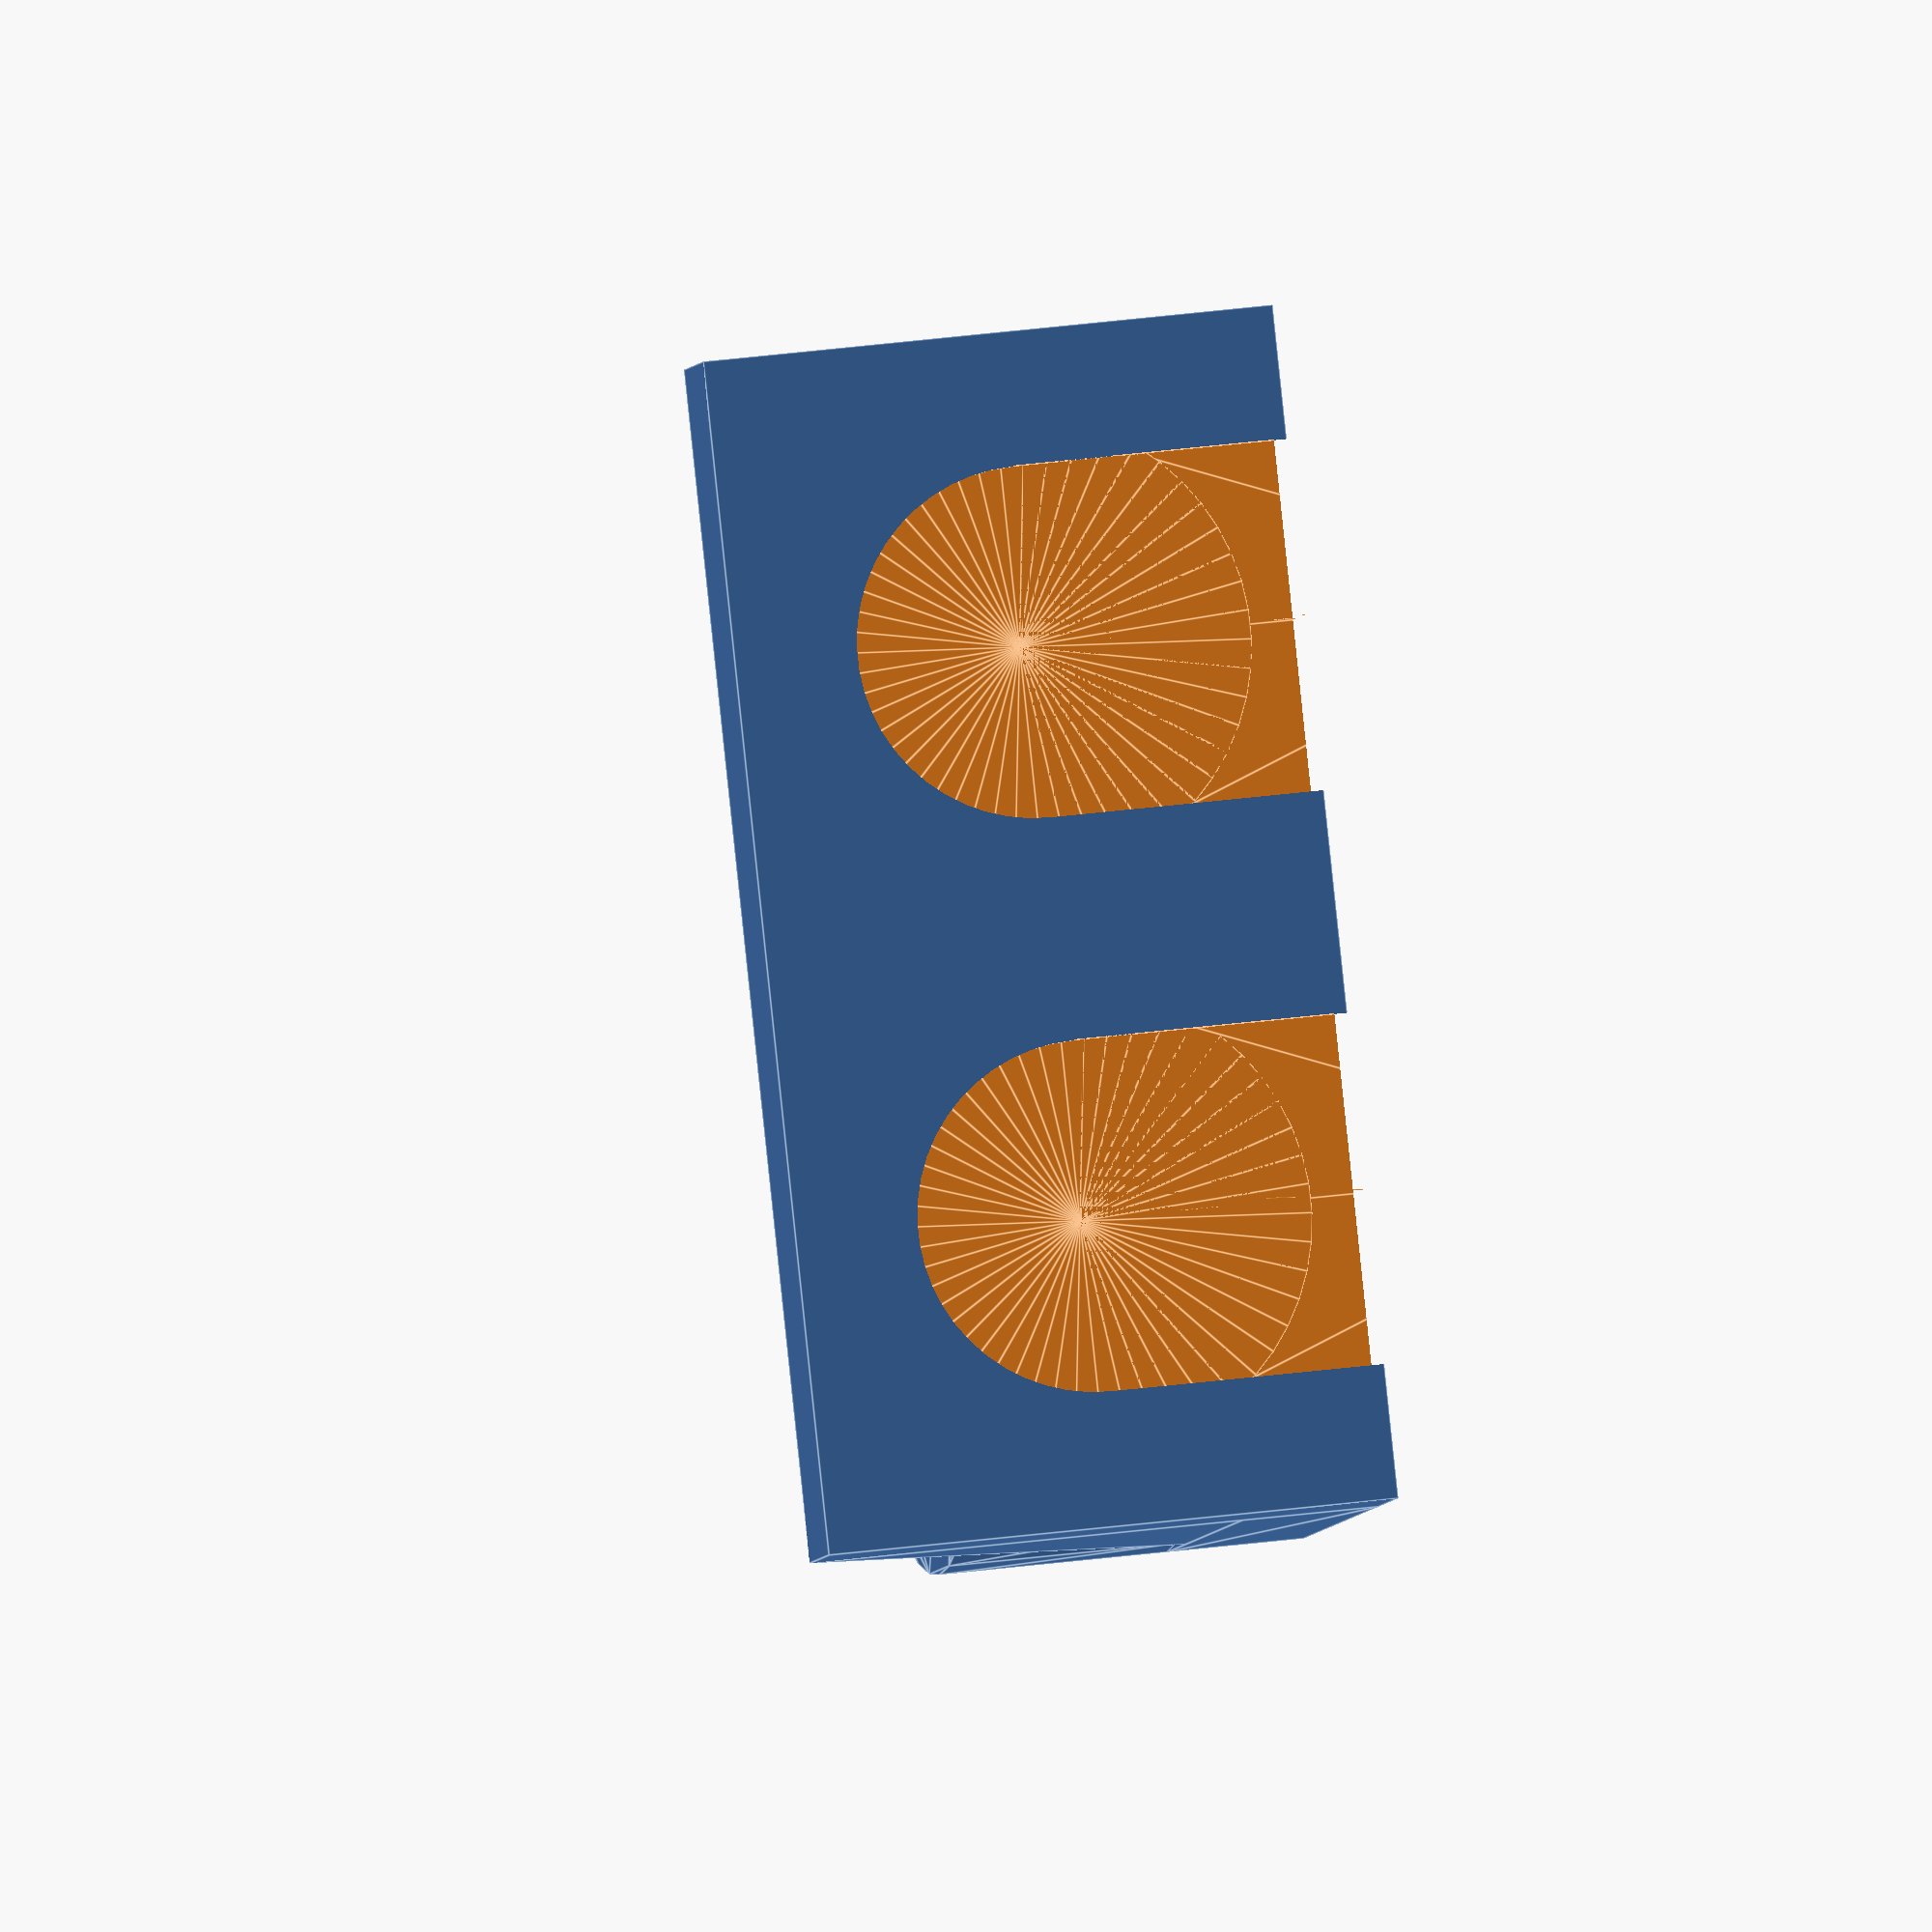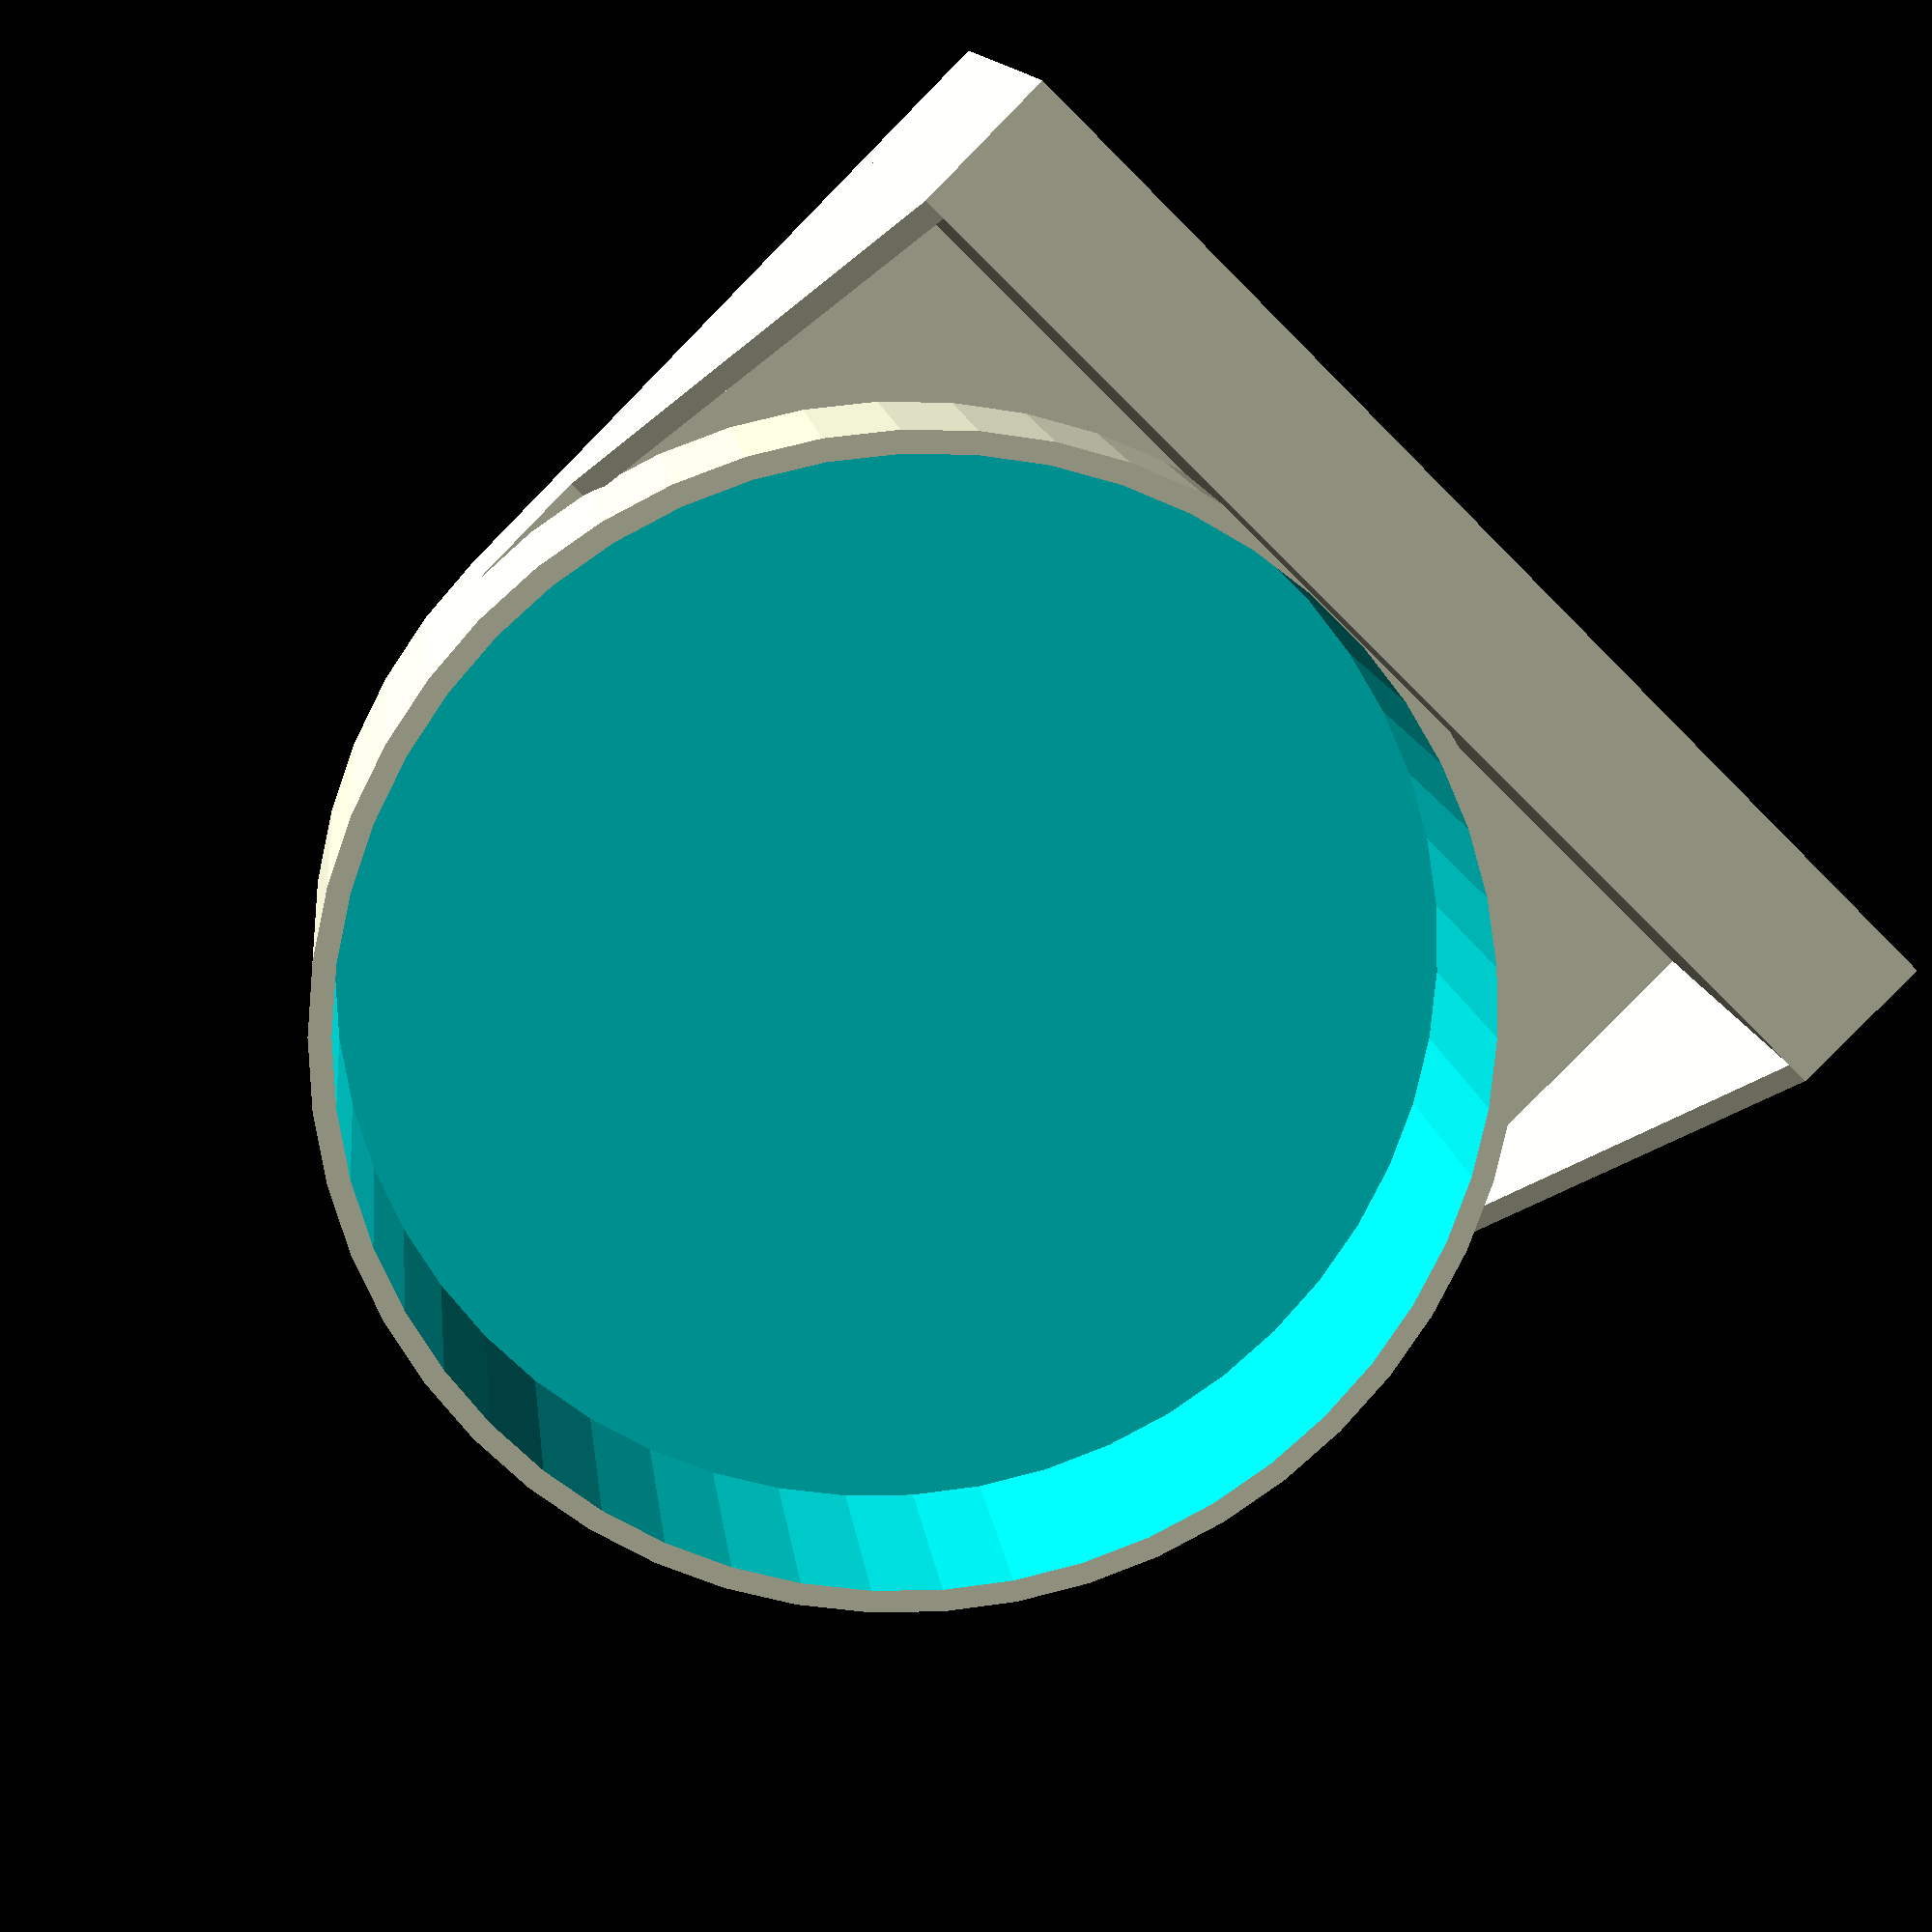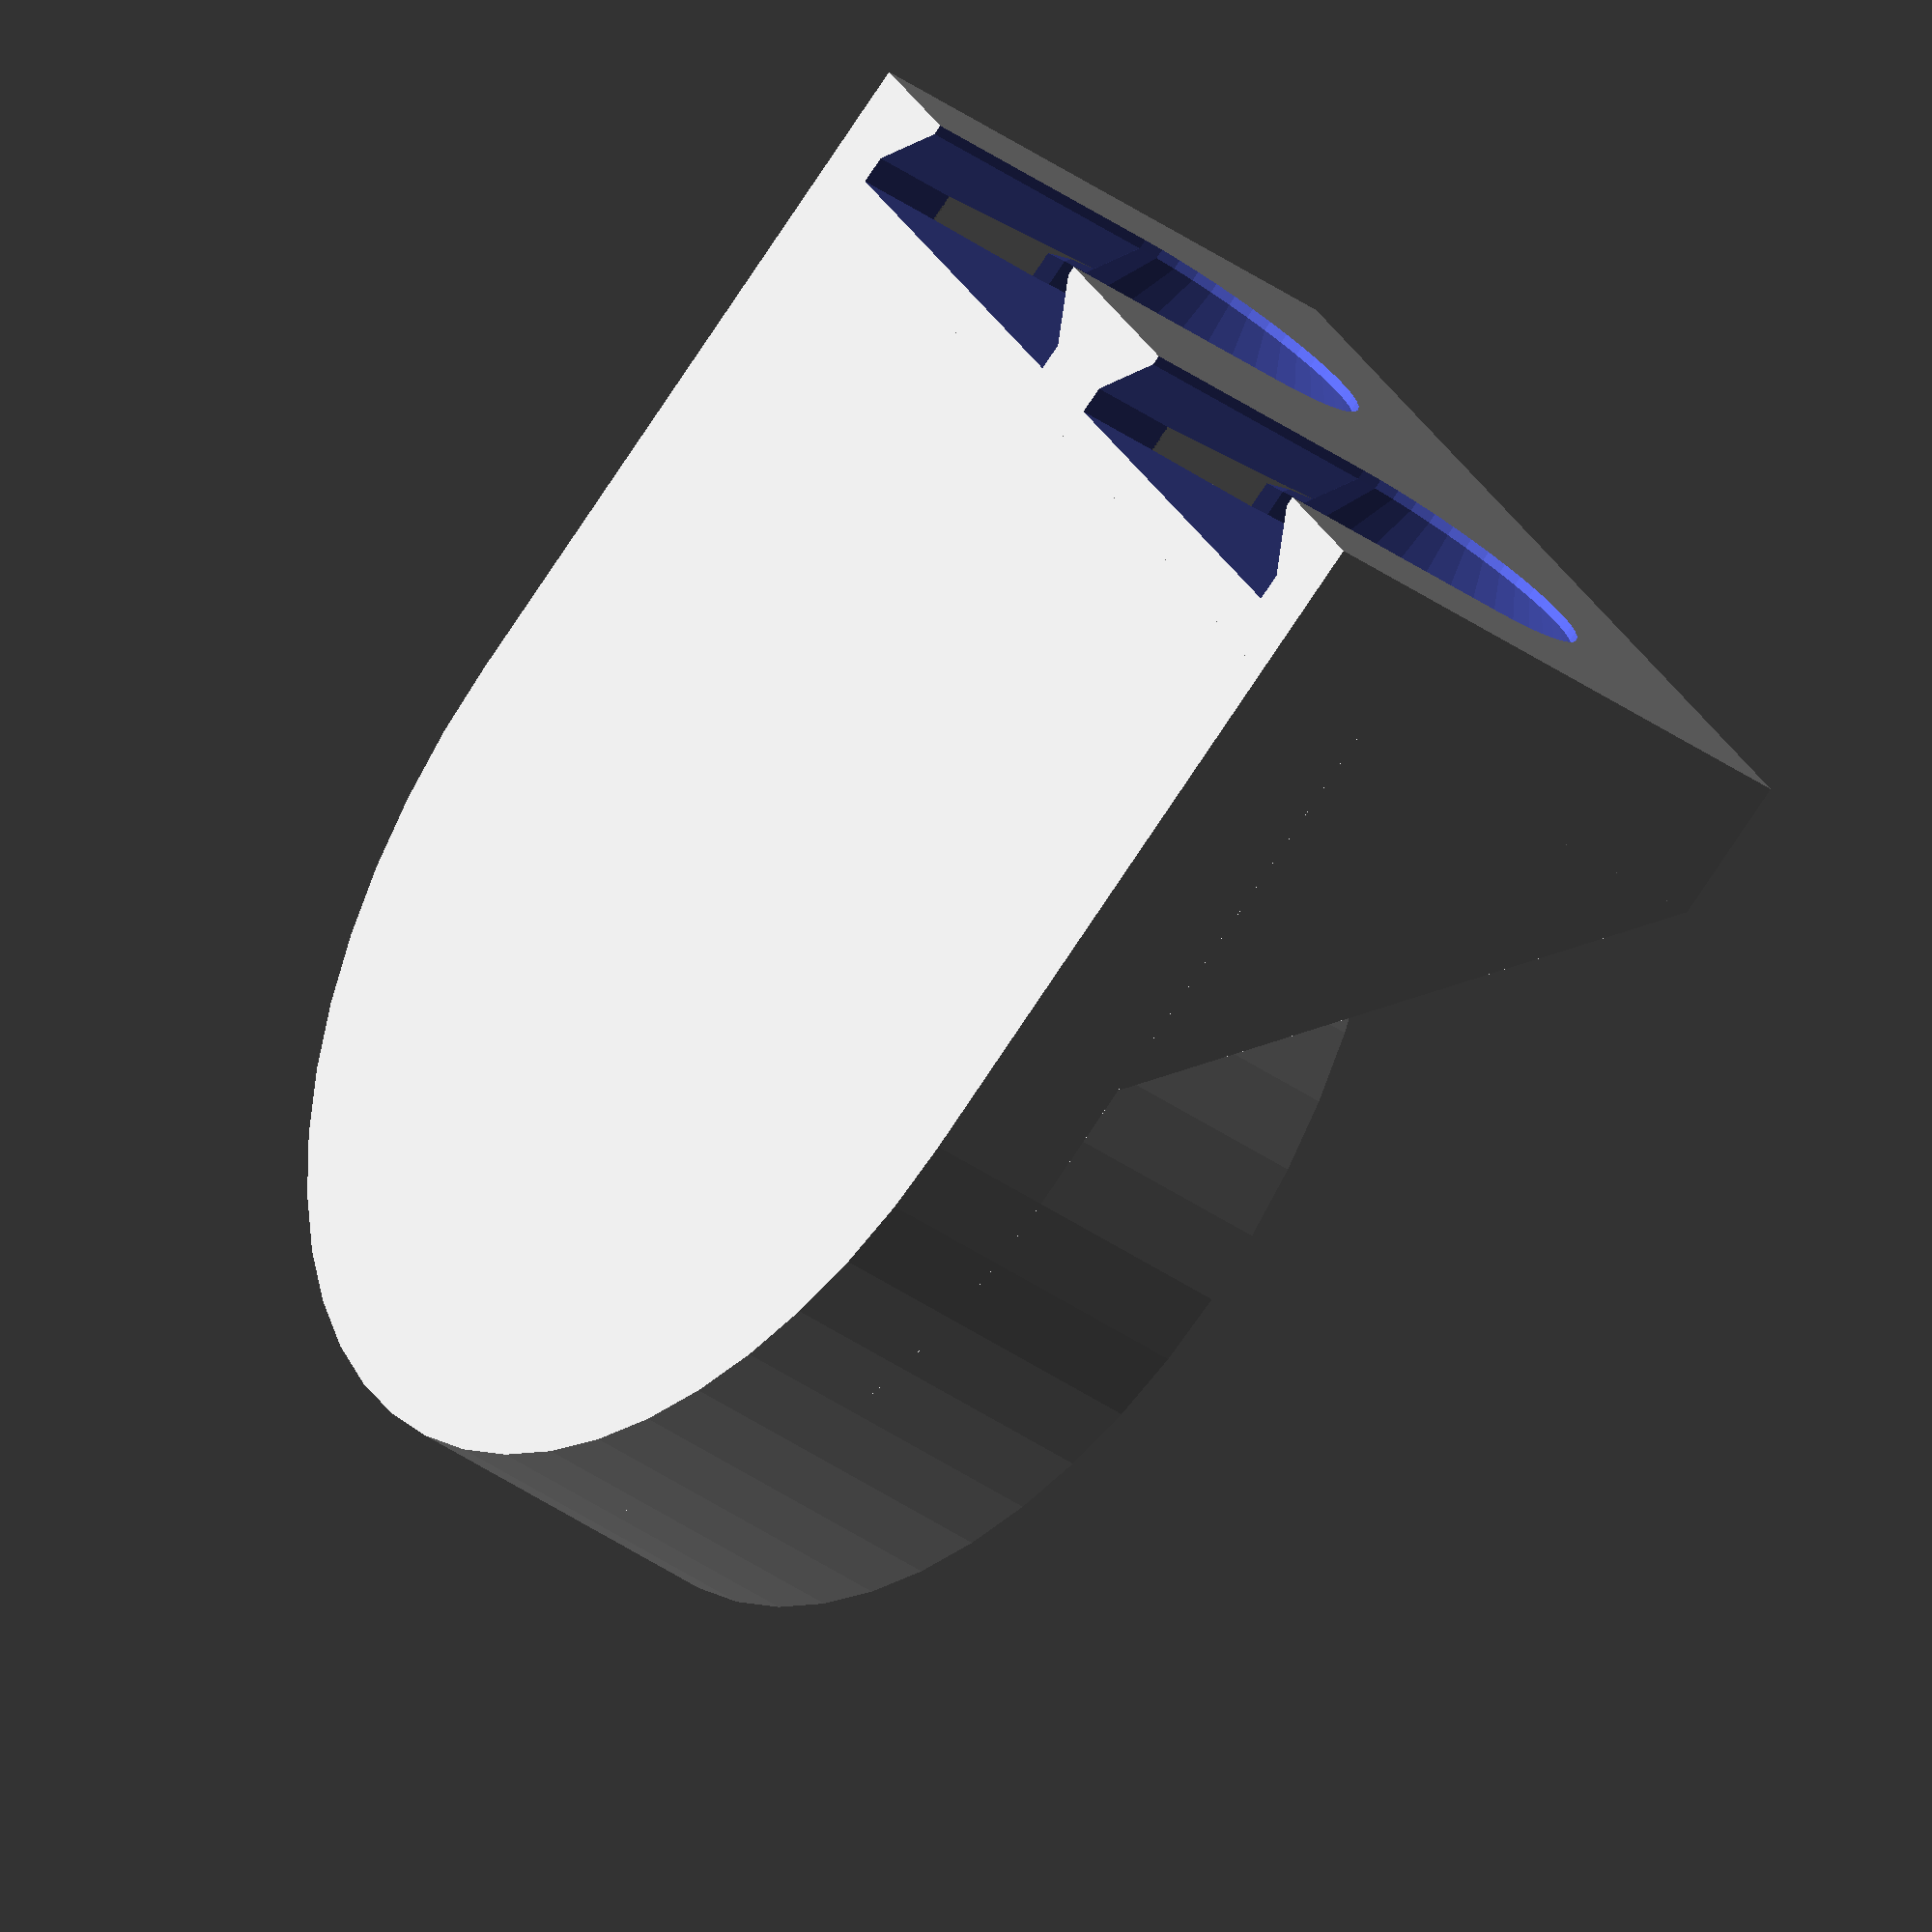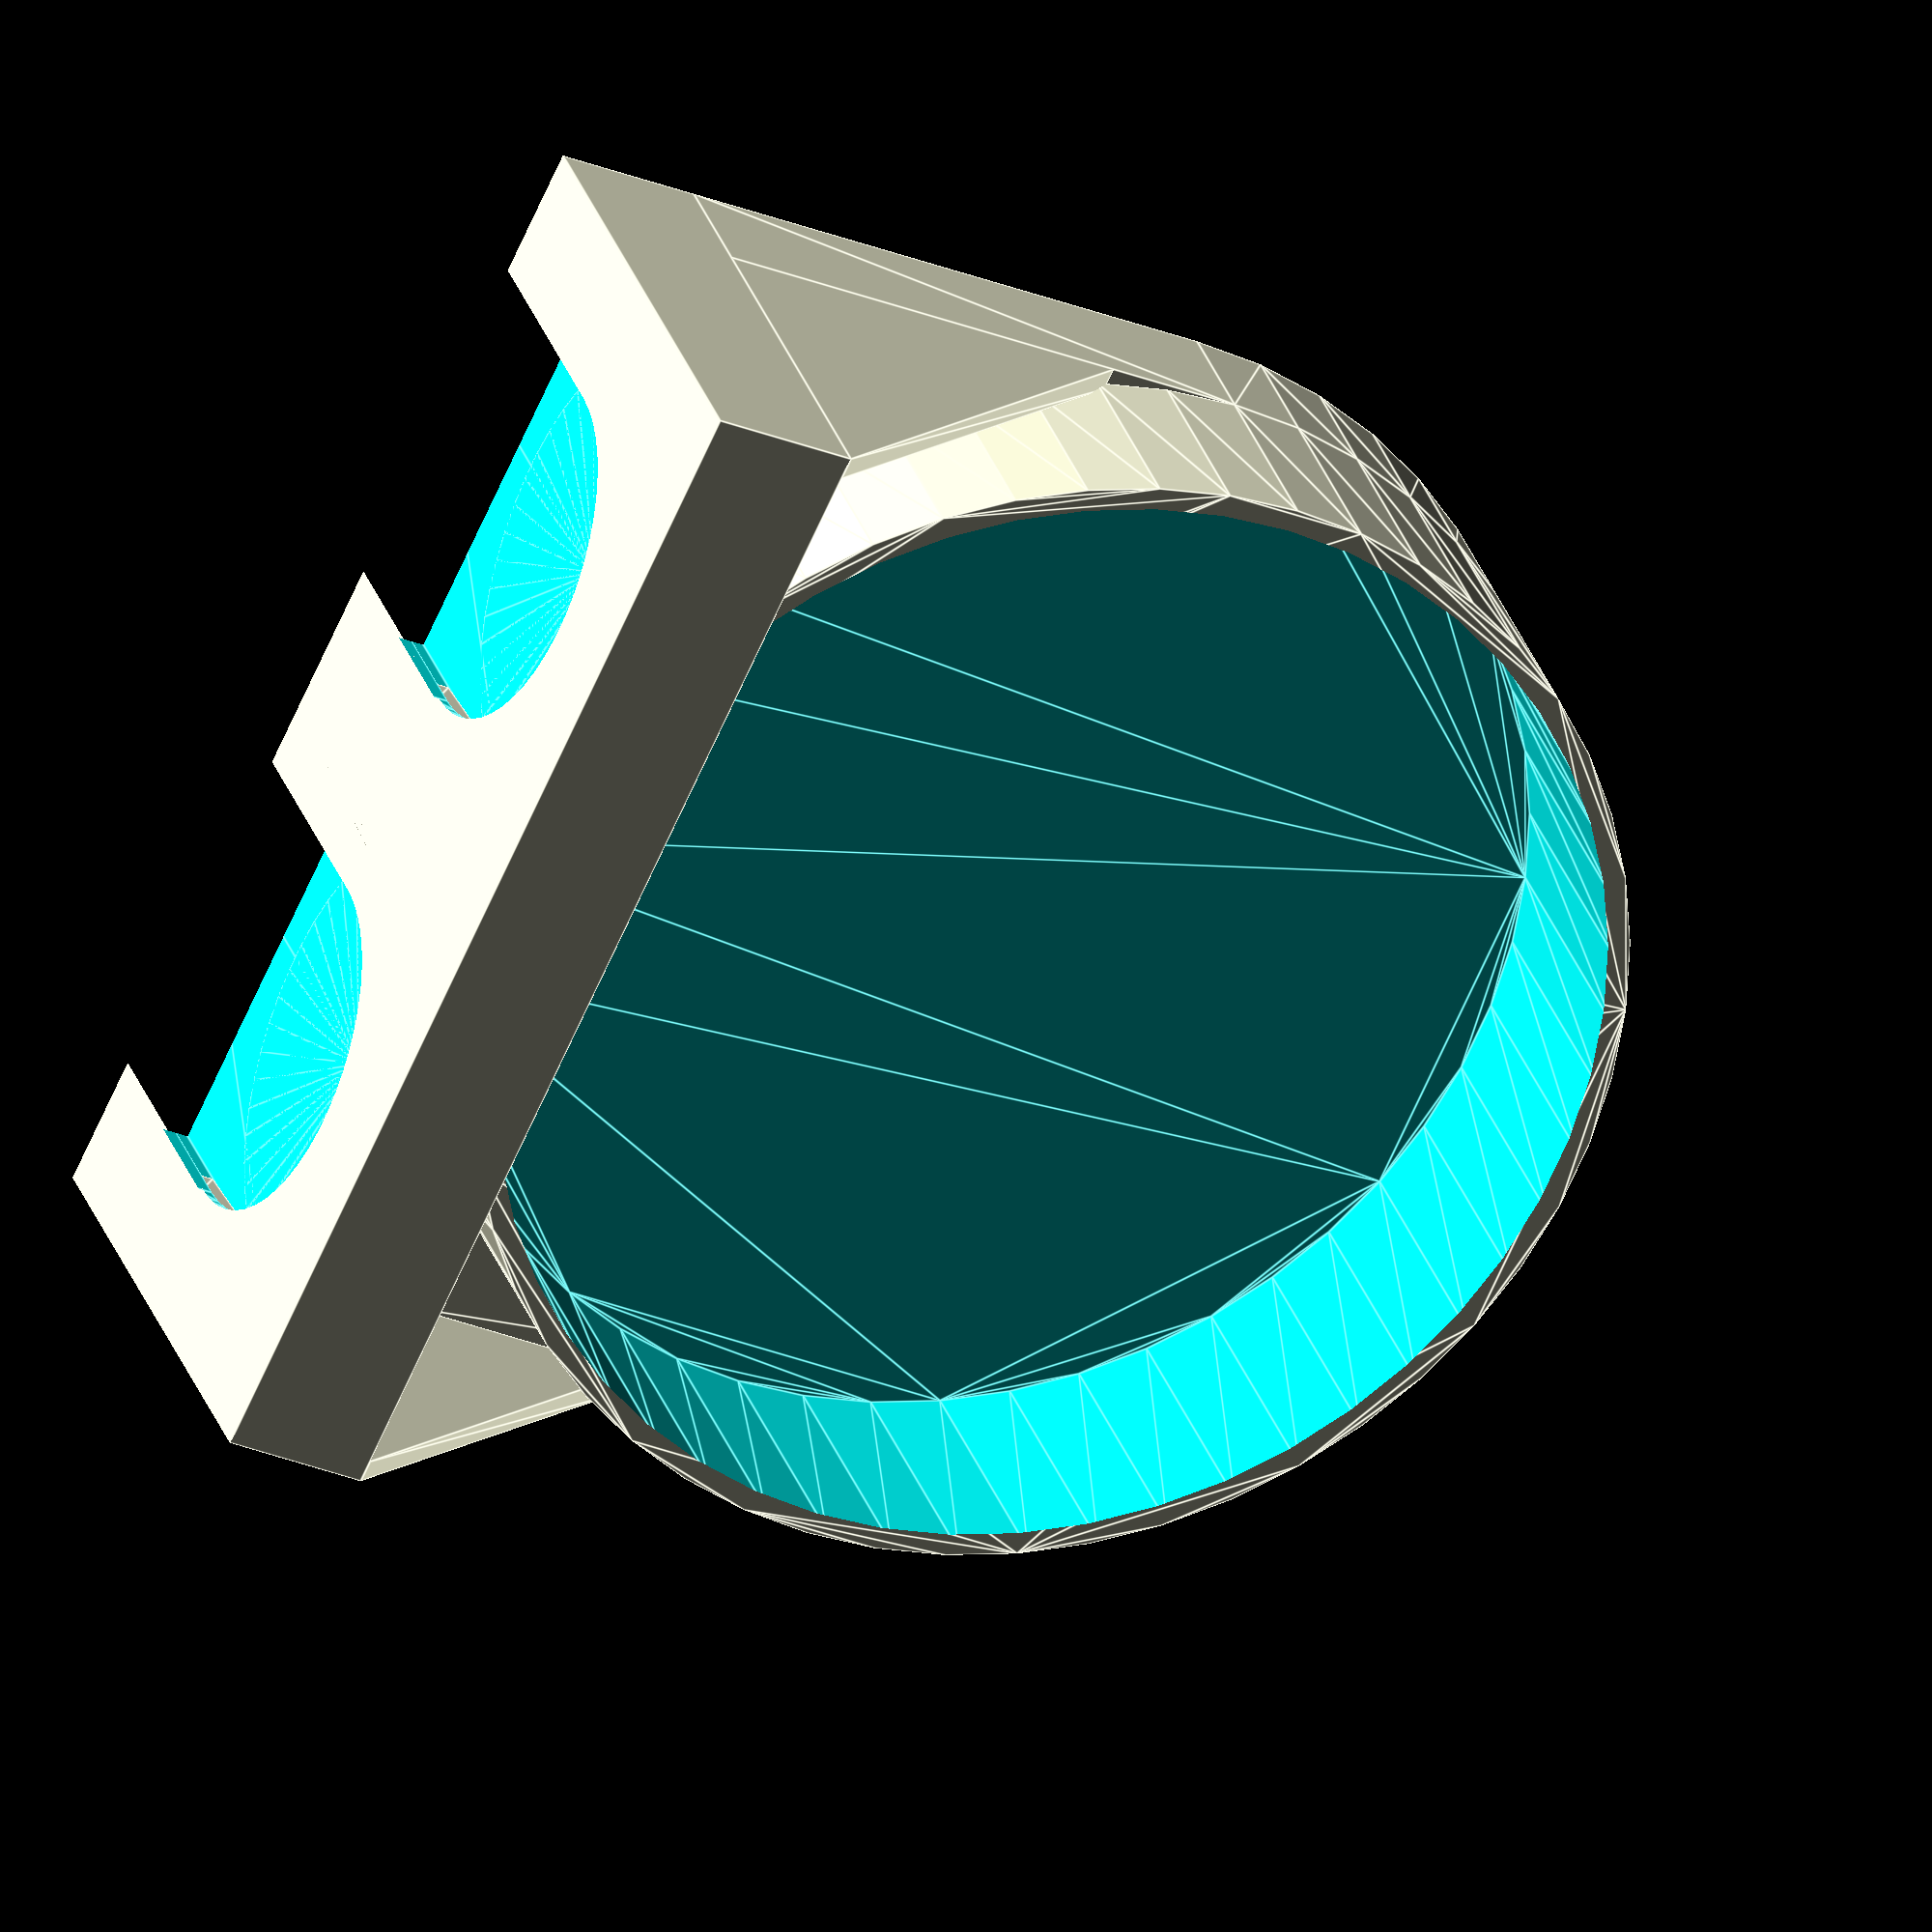
<openscad>
/*Created by Andy Levesque

Credits:
    Credit to @David D on Printables and Jonathan at Keep Making for Multiconnect and Multiboard, respectively
    @Dontic on GitHub for Multiconnect v2 code

Licensed Creative Commons 4.0 Attribution Non-Commercial Sharable with Attribution

Change Log: 
- 2024-12-07
    - Initial Release
- 2025-03-11
    - Hole Cutout and Slot Cutout added (thanks @user_3620134323)
-2025-07-15
    - New Multiconnect v2 option added with improved holding (thanks @dontic on GitHub!)
*/

/*[Parameters]*/
//diameter (in mm) of the item you wish to insert (this becomes the internal diameter)
itemDiameter = 50; //0.1
//thickness (in mm) of the wall surrounding the item
rimThickness = 1;
//Thickness (in mm) of the base underneath the item you are holding
baseThickness = 3;
//Additional thickness of the area between the item holding and the backer.
shelfSupportHeight = 3;
//Additional height (in mm) of the rim protruding upward to hold the item
rimHeight = 10;
//Additional Backer Height (in mm) in case you prefer additional support for something heavy
additionalBackerHeight = 0;
//Offset the holding position from the back wall
offSet = 0;
//Use cutout for holding items that are wider at the top
useCutout = false;

/*[Hole Cutout Customizations]*/
holeCutout = false;
//diameter/width of cord cutout
holeCutoutDiameter = 10;
//cut out a slot on the bottom and through the front
slotCutout = false;

/*[Slot Customization]*/
// Version of multiconnect (dimple or snap)
multiConnectVersion = "v2"; // [v1, v2]
//Distance between Multiconnect slots on the back (25mm is standard for MultiBoard)
distanceBetweenSlots = 25;
//QuickRelease removes the small indent in the top of the slots that lock the part into place
slotQuickRelease = false;
//Dimple scale tweaks the size of the dimple in the slot for printers that need a larger dimple to print correctly
dimpleScale = 1; //[0.5:.05:1.5]
//Scale the size of slots in the back (1.015 scale is default for a tight fit. Increase if your finding poor fit. )
slotTolerance = 1.00; //[0.925:0.005:1.075]
//Move the slot in (positive) or out (negative)
slotDepthMicroadjustment = 0; //[-.5:0.05:.5]
//enable a slot on-ramp for easy mounting of tall items
onRampEnabled = true;
//frequency of slots for on-ramp. 1 = every slot; 2 = every 2 slots; etc.
onRampEveryXSlots = 1;


/*[Hidden]*/
totalWidth = itemDiameter + rimThickness*2;
totalHeight = max(baseThickness+shelfSupportHeight+0.25*itemDiameter,25);

//start build
translate(v = [-max(totalWidth,distanceBetweenSlots)/2,0,0]) 
    multiconnectBack(backWidth = totalWidth, backHeight = totalHeight+additionalBackerHeight, distanceBetweenSlots = distanceBetweenSlots);
    //item holder
translate(v = [-totalWidth/2,0,0]) 
union() {
    difference() {
        //itemwalls
        union() {
            hull(){
                translate(v = [totalWidth/2,itemDiameter/2+offSet,0])
                //outer circle
                linear_extrude(height = shelfSupportHeight+baseThickness)
                    circle(r = itemDiameter/2+rimThickness, $fn=50);
                //wide back for hull operation
                linear_extrude(height = shelfSupportHeight+baseThickness)
                    square(size = [totalWidth,1]);
            }
            //thin holding wall
            translate(v = [totalWidth/2,itemDiameter/2+offSet,shelfSupportHeight+baseThickness])
                linear_extrude(height = rimHeight)
                    circle(r = itemDiameter/2+rimThickness, $fn=50);
        }
        union(){
        //itemDiameter (i.e., delete tool)
            translate(v = [totalWidth/2,(itemDiameter/2)+offSet,baseThickness+.5 - (useCutout?+(baseThickness*2)+1:0)]) 
                linear_extrude(height = shelfSupportHeight+rimHeight+1+(useCutout?+(baseThickness*2):0)) 
                    circle(r = itemDiameter/2, $fn=50);

            //tool hole
            if (holeCutout == true) {
                translate(v = [totalWidth/2,(itemDiameter/2)+offSet]) union() {
                    linear_extrude(height = baseThickness*10) circle(r = holeCutoutDiameter/2, $fn=50);

                    if (slotCutout == true) {
                        translate(v = [-holeCutoutDiameter/2,0,0]) 
                            cube([holeCutoutDiameter, totalWidth/2, totalHeight]);
                    }
                }
            }
        }
    }
    //brackets
    bracketSize = min(totalHeight-baseThickness-shelfSupportHeight, itemDiameter/2);
    translate(v = [rimThickness,0,bracketSize+baseThickness+shelfSupportHeight]) 
        shelfBracket(bracketHeight = bracketSize, bracketDepth = bracketSize, rimThickness = rimThickness);
    translate(v = [rimThickness*2+itemDiameter,0,bracketSize+baseThickness+shelfSupportHeight]) 
        shelfBracket(bracketHeight = bracketSize, bracketDepth = bracketSize, rimThickness = rimThickness);
}

//BEGIN MODULES
//Slotted back Module
module multiconnectBack(backWidth, backHeight, distanceBetweenSlots)
{
    //slot count calculates how many slots can fit on the back. Based on internal width for buffer. 
    //slot width needs to be at least the distance between slot for at least 1 slot to generate
    let (backWidth = max(backWidth,distanceBetweenSlots), backHeight = max(backHeight, 25),slotCount = floor(backWidth/distanceBetweenSlots), backThickness = 6.5){
        difference() {
            translate(v = [0,-backThickness,0]) cube(size = [backWidth,backThickness,backHeight]);
            //Loop through slots and center on the item
            //Note: I kept doing math until it looked right. It's possible this can be simplified.
            for (slotNum = [0:1:slotCount-1]) {
                translate(v = [distanceBetweenSlots/2+(backWidth/distanceBetweenSlots-slotCount)*distanceBetweenSlots/2+slotNum*distanceBetweenSlots,-2.35+slotDepthMicroadjustment,backHeight-13]) {
                    slotTool(backHeight);
                }
            }
        }
    }
    //Create Slot Tool
    module slotTool(totalHeight) {
        scale(v = slotTolerance)
        //slot minus optional dimple with optional on-ramp
        let (slotProfile = [[0,0],[10.15,0],[10.15,1.2121],[7.65,3.712],[7.65,5],[0,5]])
        difference() {
            union() {
                //round top
                rotate(a = [90,0,0,]) 
                    rotate_extrude($fn=50) 
                        polygon(points = slotProfile);
                //long slot
                translate(v = [0,0,0]) 
                    rotate(a = [180,0,0]) 
                    union(){
                        difference() {
                            // Main half slot
                            linear_extrude(height = totalHeight+1) 
                                polygon(points = slotProfile);
                            
                            // Snap cutout
                            if (slotQuickRelease == false && multiConnectVersion == "v2")
                                translate(v= [10.15,0,0])
                                rotate(a= [-90,0,0])
                                linear_extrude(height = 5)  // match slot height (5mm)
                                    polygon(points = [[0,0],[-0.4,0],[0,-8]]);  // triangle polygon with multiconnect v2 specs
                            }

                        mirror([1,0,0])
                            difference() {
                                // Main half slot
                                linear_extrude(height = totalHeight+1) 
                                    polygon(points = slotProfile);
                                
                                // Snap cutout
                                if (slotQuickRelease == false && multiConnectVersion == "v2")
                                    translate(v= [10.15,0,0])
                                    rotate(a= [-90,0,0])
                                    linear_extrude(height = 5)  // match slot height (5mm)
                                        polygon(points = [[0,0],[-0.4,0],[0,-8]]);  // triangle polygon with multiconnect v2 spec
                            }
                    }
                //on-ramp
                if(onRampEnabled)
                    for(y = [1:onRampEveryXSlots:totalHeight/distanceBetweenSlots])
                        translate(v = [0,-5,-y*distanceBetweenSlots]) 
                            rotate(a = [-90,0,0]) 
                                cylinder(h = 5, r1 = 12, r2 = 10.15);
            }
            //dimple
            if (slotQuickRelease == false && multiConnectVersion == "v1")
                scale(v = dimpleScale) 
                rotate(a = [90,0,0,]) 
                    rotate_extrude($fn=50) 
                        polygon(points = [[0,0],[0,1.5],[1.5,0]]);
        }
    }
}

module shelfBracket(bracketHeight, bracketDepth, rimThickness){
        rotate(a = [-90,0,90]) 
            linear_extrude(height = rimThickness) 
                polygon([[0,0],[0,bracketHeight],[bracketDepth,bracketHeight]]);
}

</openscad>
<views>
elev=143.9 azim=51.1 roll=99.6 proj=o view=edges
elev=166.7 azim=44.9 roll=186.6 proj=p view=solid
elev=217.8 azim=304.2 roll=312.3 proj=o view=solid
elev=331.5 azim=115.1 roll=344.2 proj=o view=edges
</views>
